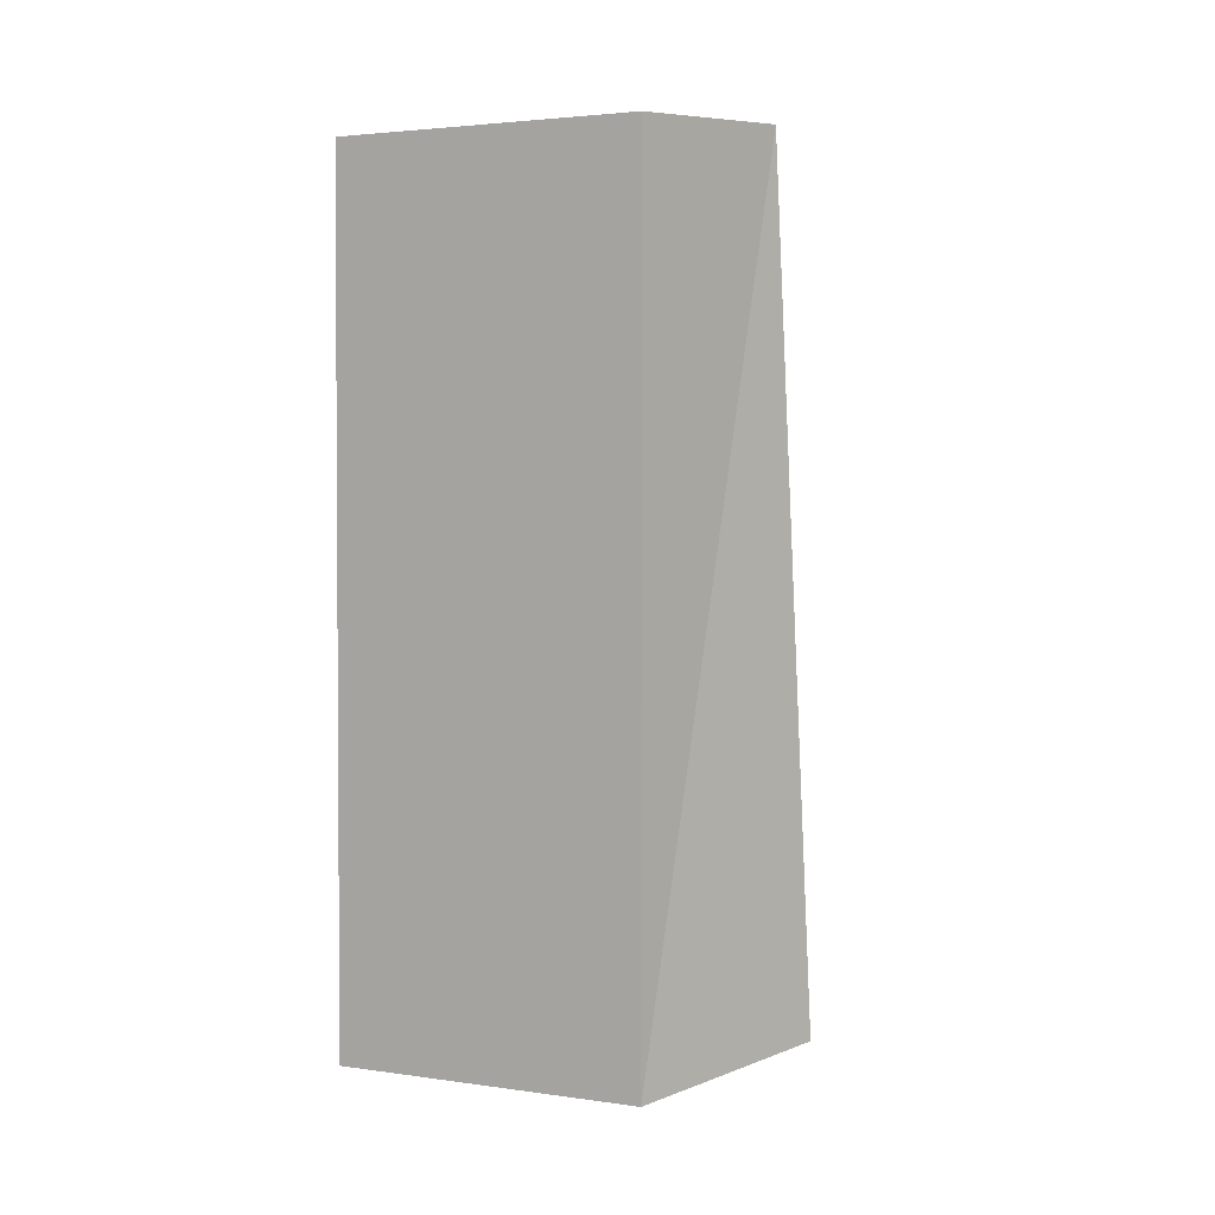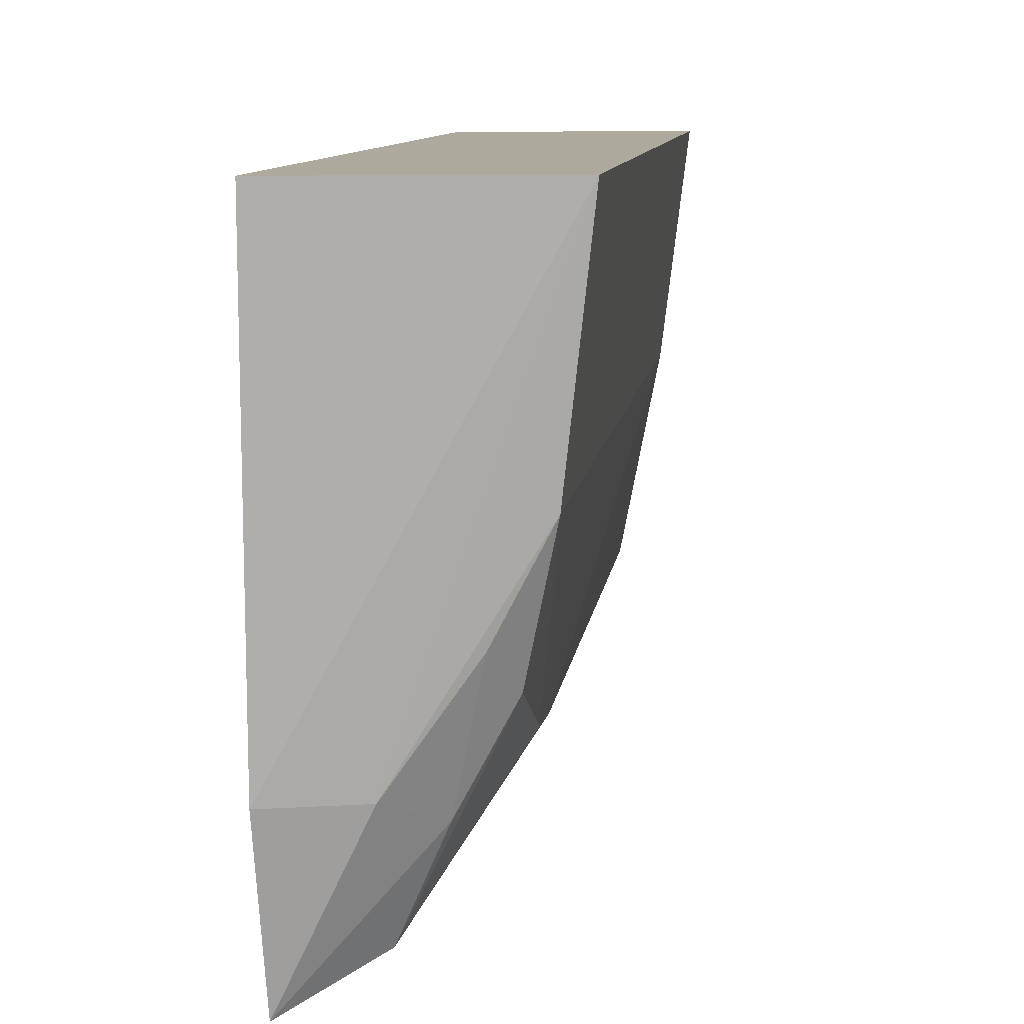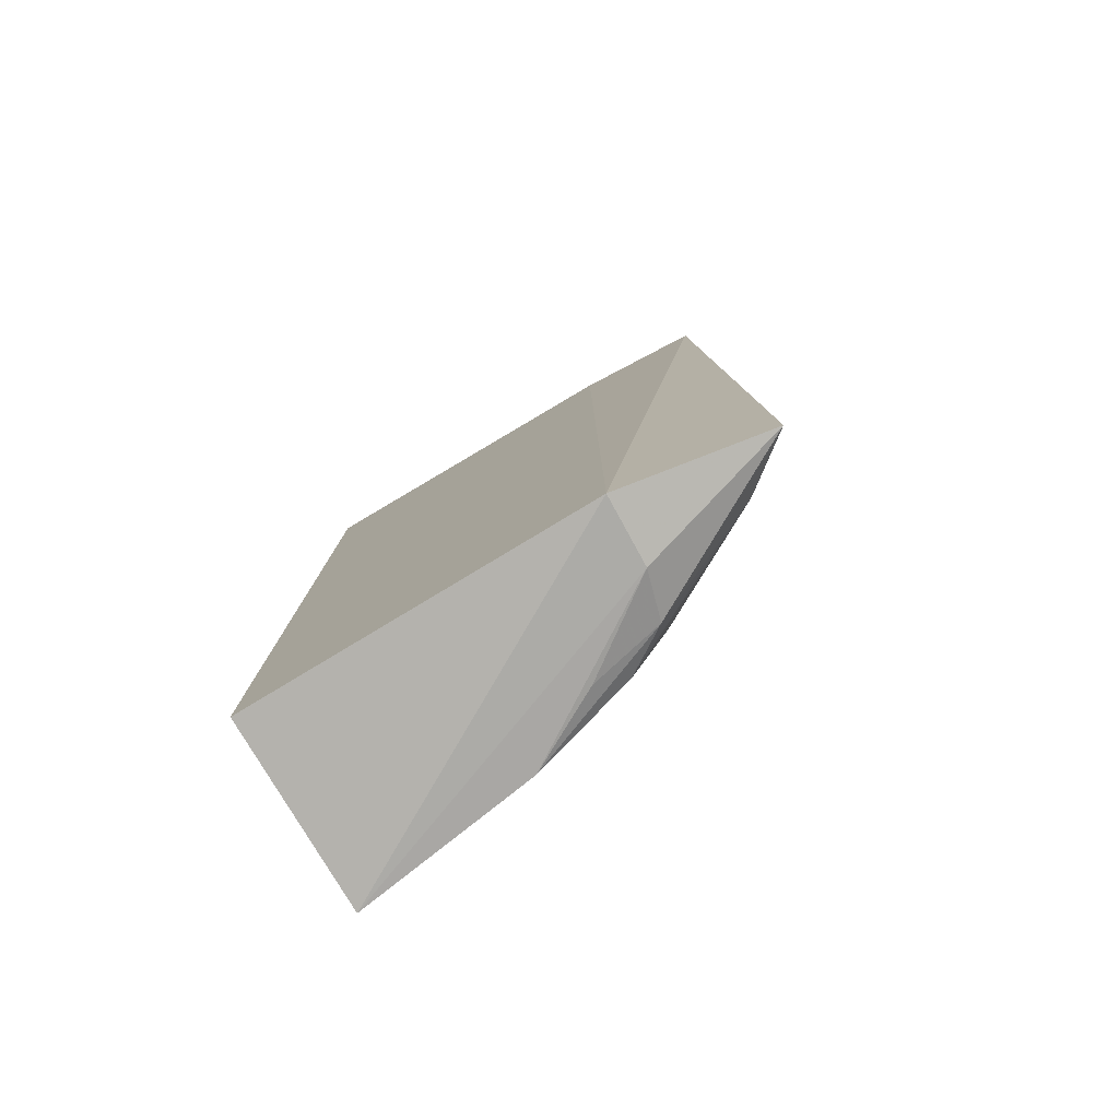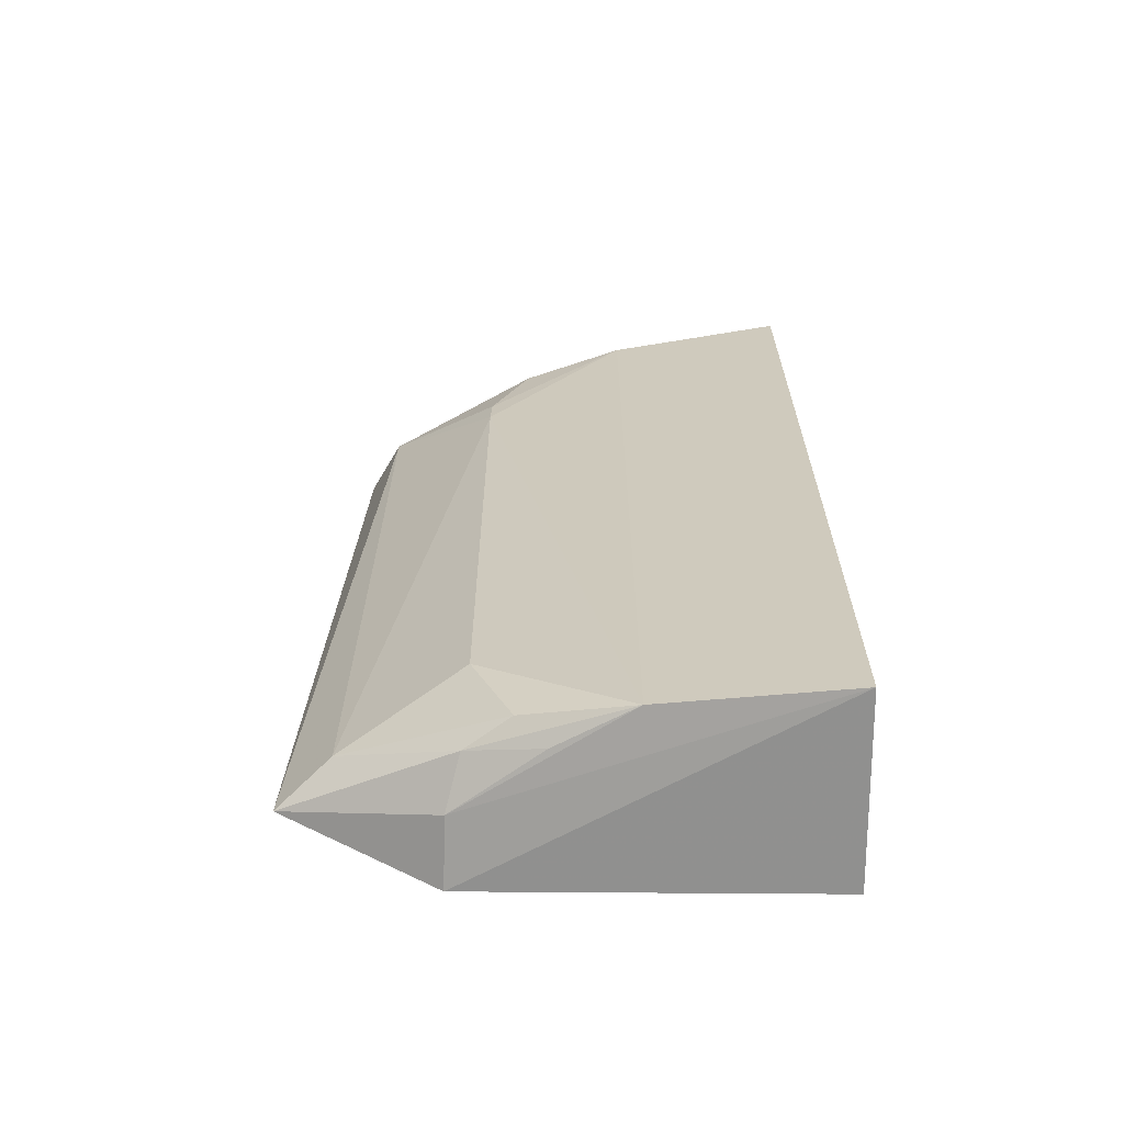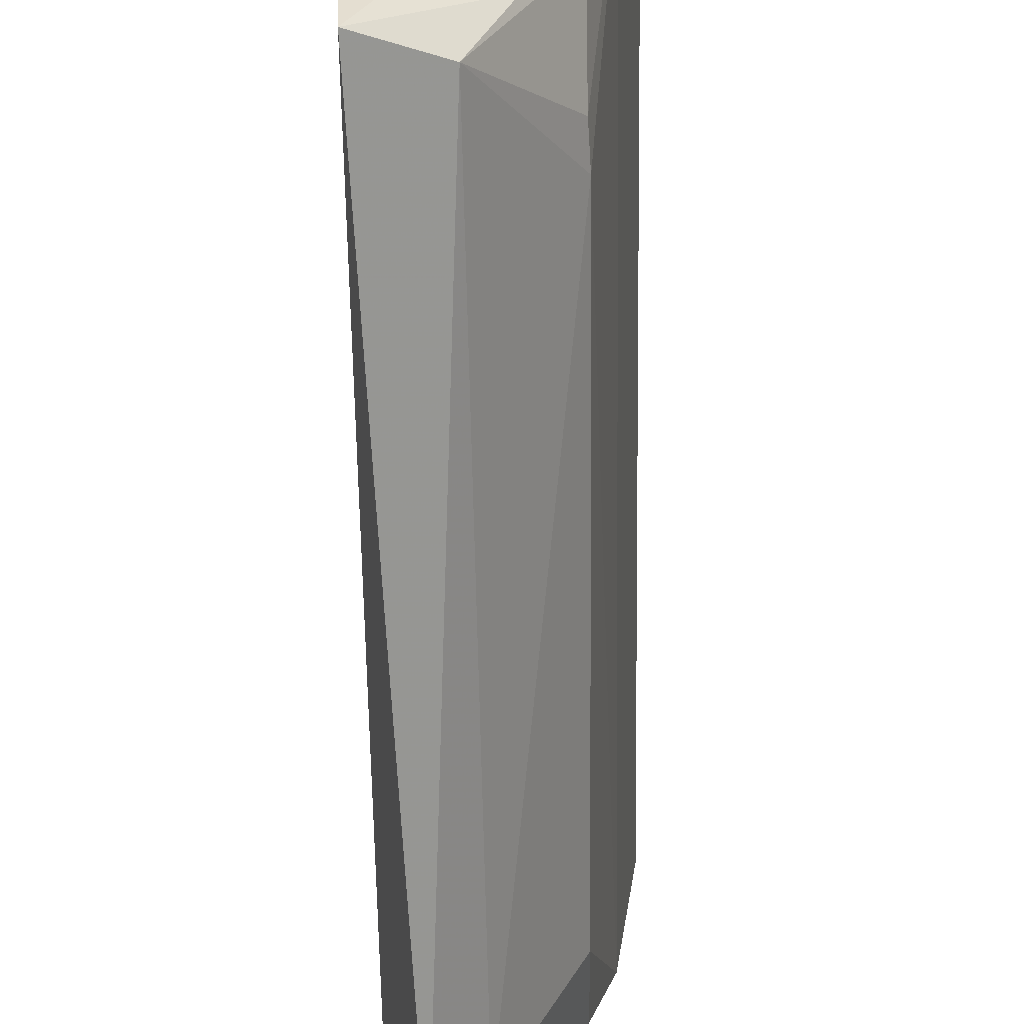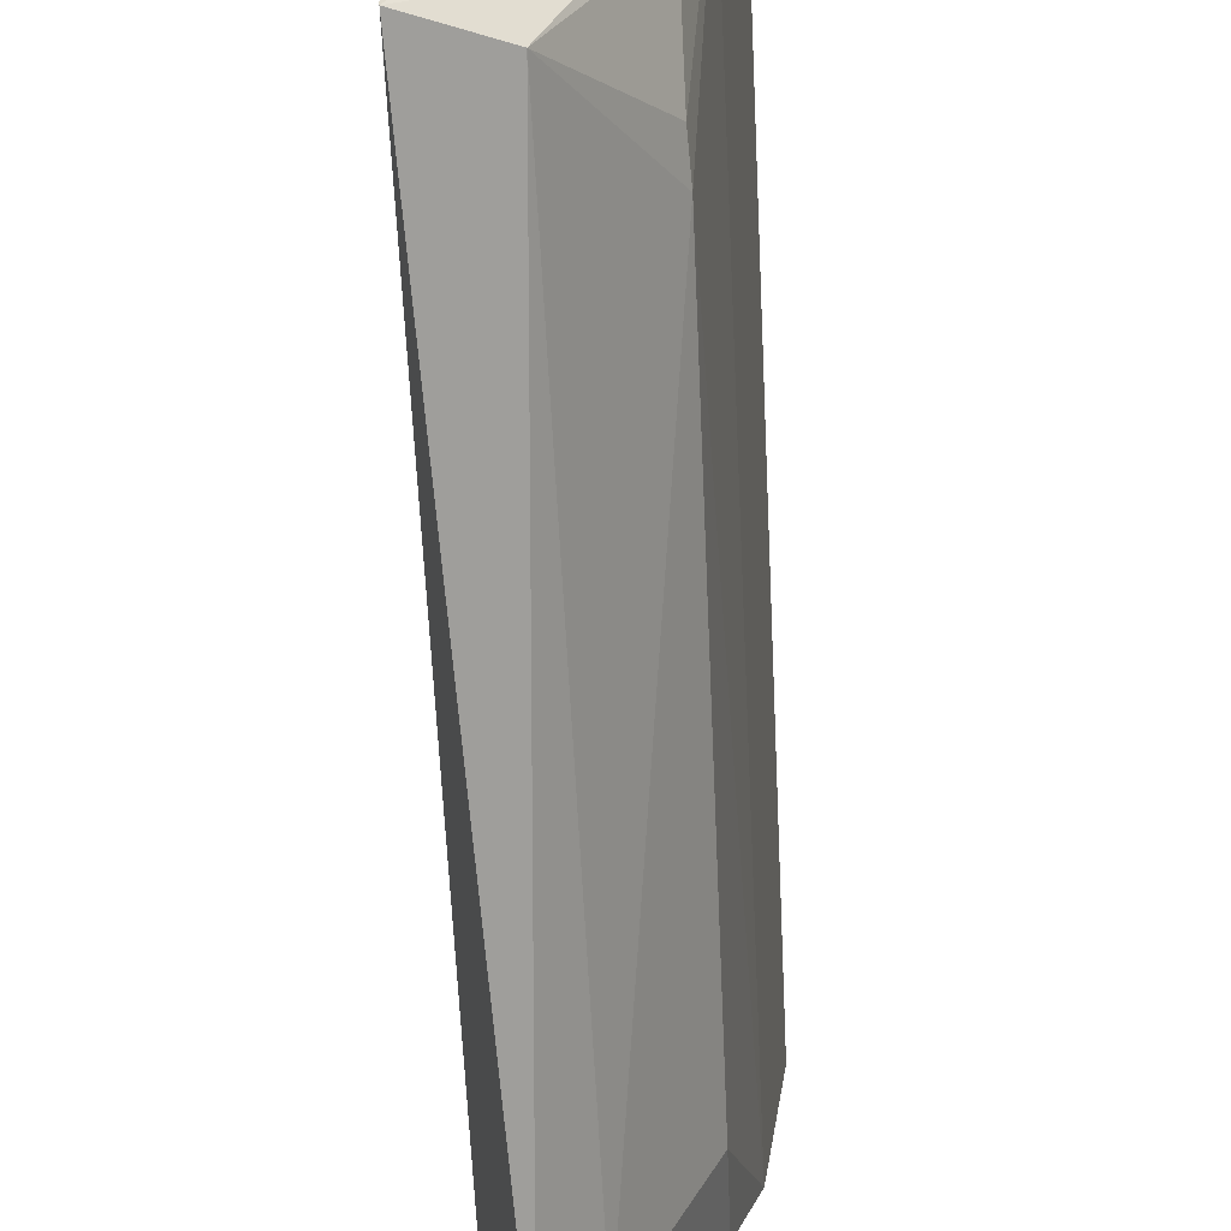
<metadata>
{"format":"obj","ext":"obj","renderer":"f3d","projection":"perspective","resolution":1024,"background":"white","views":[{"elev":2.2,"azim":-56.1,"up":"+Z"},{"elev":8.9,"azim":6.5,"up":"+Y"},{"elev":-79.4,"azim":-59.2,"up":"+Z"},{"elev":-64.6,"azim":91.0,"up":"+Z"},{"elev":-64.6,"azim":0.8,"up":"+Y"},{"elev":-67.4,"azim":2.7,"up":"+Y"}]}
</metadata>
<code>
v 0.008171 -0.4507 0.1297
v 0.07267 -0.3355 -0.195
v 0.0811 -0.2645 0.1422
v 0.006215 -0.265 0.1439
v 0.006214 -0.265 -0.203
v 0.006222 -0.4003 0.139
v 0.06429 -0.3921 0.07535
v 0.02017 -0.4581 -0.1704
v 0.08111 -0.2645 -0.2012
v 0.03323 -0.3991 0.1357
v 0.006222 -0.4002 -0.1981
v 0.07271 -0.3355 0.1359
v 0.03406 -0.4367 0.1173
v 0.06355 -0.3917 -0.1494
v 0.03316 -0.399 -0.1947
v 0.03644 -0.438 -0.1626
v 0.06361 -0.3763 0.1249
v 0.05229 -0.3935 -0.1869
v 0.06357 -0.3917 0.09002
v 0.04796 -0.4054 0.1243
v 0.05683 -0.3654 -0.1941
v 0.06347 -0.3762 -0.1843
v 0.05698 -0.3655 0.1349
f 6 3 4
f 6 4 5
f 9 5 4
f 9 4 3
f 10 6 1
f 10 3 6
f 11 6 5
f 11 1 6
f 11 8 1
f 11 5 9
f 12 7 2
f 12 3 10
f 12 9 3
f 12 2 9
f 13 1 8
f 14 2 7
f 15 8 11
f 15 11 9
f 15 9 2
f 16 13 8
f 16 7 13
f 16 14 7
f 18 8 15
f 18 16 8
f 19 17 13
f 19 13 7
f 19 7 12
f 19 12 17
f 20 17 12
f 20 10 1
f 20 1 13
f 20 13 17
f 21 18 15
f 21 15 2
f 21 2 18
f 22 18 2
f 22 2 14
f 22 14 16
f 22 16 18
f 23 20 12
f 23 12 10
f 23 10 20

</code>
